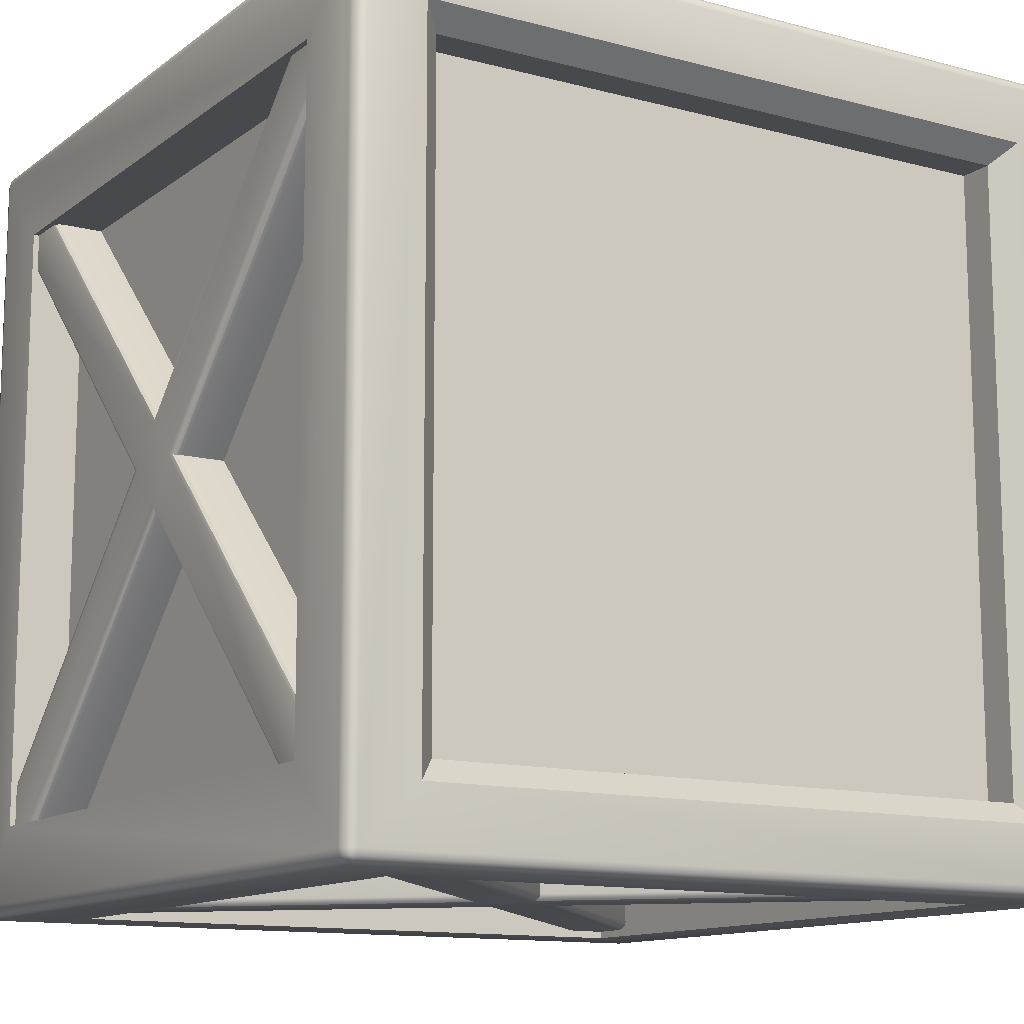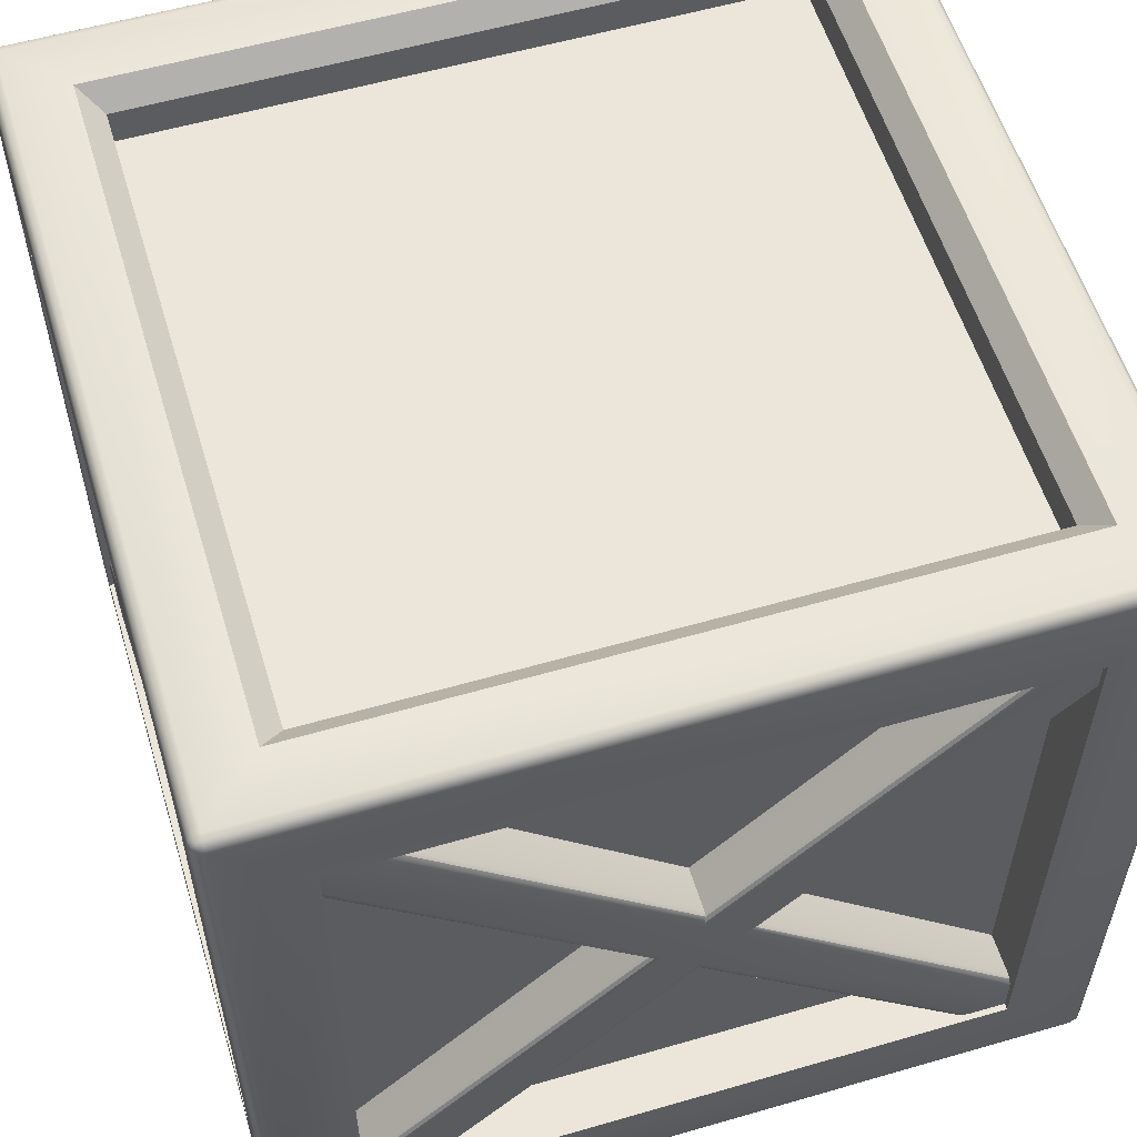
<metadata>
{"format":"obj","ext":"obj","renderer":"f3d","projection":"perspective","resolution":1024,"background":"white","views":[{"elev":-12.5,"azim":148.2,"up":"+Z"},{"elev":56.9,"azim":73.2,"up":"+Y"}]}
</metadata>
<code>
o crate_Cube.004
v -0.9854 1.089 0.002778
v -0.9854 1.745 -0.8301
v -0.9854 1.001 -0.08538
v -0.967 1.85 0.7381
v -0.848 1.121 0.008774
v -0.967 1.121 0.008774
v -0.9854 0.9994 0.09219
v -0.9854 1.837 0.751
v -0.967 0.9946 -0.1173
v -0.848 0.2653 -0.8466
v -0.967 0.2653 -0.8466
v -0.848 0.15 -0.7313
v -0.967 0.8793 -0.001971
v -0.967 0.15 -0.7313
v -0.967 1.852 -0.7229
v -0.9854 0.9112 0.004025
v -0.9854 0.2547 0.8369
v -0.9854 0.2524 -0.8336
v -0.9854 0.163 -0.7442
v -0.967 1.005 0.1241
v -0.848 0.2737 0.8559
v -0.848 1.005 0.1241
v -0.848 1.726 -0.8491
v -0.848 0.9946 -0.1173
v -0.848 0.8793 -0.001971
v -0.967 0.1475 0.7298
v -0.9829 0.9976 -0.1014
v -0.9829 1.736 -0.8396
v -0.9762 0.9954 -0.113
v -0.9762 1.729 -0.8465
v -0.9829 1.002 0.1082
v -0.9829 0.2642 0.8464
v -0.9762 1.005 0.1199
v -0.9762 0.2711 0.8533
v -0.9829 0.8952 0.001027
v -0.9829 0.1565 -0.7377
v -0.9762 0.8835 -0.001168
v -0.9762 0.1517 -0.733
v -0.9762 1.736 0.8517
v -0.9829 1.741 0.8469
v -0.9854 1.748 0.8404
v -0.9762 1.848 0.7398
v -0.9762 1.116 0.007971
v -0.9829 1.844 0.7445
v -0.9829 1.105 0.005776
v -0.9762 0.2636 -0.8449
v -0.9829 0.2589 -0.8401
v -0.9854 1.833 -0.7419
v -0.9829 1.843 -0.7324
v -0.9762 1.85 -0.7255
v -0.9762 0.1501 0.7323
v -0.9829 0.157 0.7392
v -0.9854 0.1665 0.7487
v -0.967 1.735 0.8534
v -0.8302 2 -0.8302
v -0.9691 2 0.9691
v -0.8302 2 0.8302
v -1 1.778 -0.7778
v -0.8606 1.778 0.7778
v -1 1.778 0.7778
v 1 1.778 -0.7778
v 0.8606 0.2222 -0.7778
v 1 0.2222 -0.7778
v -1 0.2222 -0.7778
v -0.8606 1.778 -0.7778
v 0.9691 1.985 -0.9959
v 0.9845 1.969 -0.9959
v 0.9691 1.969 -1
v 0.9839 1.992 -0.9839
v 0.9839 1.984 -0.9919
v 0.9845 1.996 -0.9691
v 0.9691 1.996 -0.9845
v 0.9691 2 -0.9691
v 0.9959 1.985 -0.9691
v 0.9959 1.969 -0.9845
v 1 1.969 -0.9691
v 0.9919 1.984 -0.9839
v 0.9691 0.004123 -0.9845
v 0.9845 0.004123 -0.9691
v 0.9691 0 -0.9691
v 0.9691 0.01545 -0.9959
v 0.9839 0.008129 -0.9839
v 0.9845 0.03087 -0.9959
v 0.9691 0.03087 -1
v 0.9919 0.01611 -0.9839
v 0.9839 0.01611 -0.9919
v 0.9959 0.01545 -0.9691
v 0.9959 0.03087 -0.9845
v 1 0.03087 -0.9691
v 0.9959 1.985 0.9691
v 0.9959 1.969 0.9845
v 1 1.969 0.9691
v 0.9845 1.996 0.9691
v 0.9919 1.984 0.9839
v 0.9691 1.996 0.9845
v 0.9691 2 0.9691
v 0.9691 1.985 0.9959
v 0.9839 1.992 0.9839
v 0.9845 1.969 0.9959
v 0.9691 1.969 1
v 0.9839 1.984 0.9919
v 0.9959 0.03087 0.9845
v 0.9959 0.01545 0.9691
v 1 0.03087 0.9691
v 0.9845 0.03087 0.9959
v 0.9919 0.01611 0.9839
v 0.9691 0.01545 0.9959
v 0.9691 0.03087 1
v 0.9839 0.008129 0.9839
v 0.9839 0.01611 0.9919
v 0.9845 0.004123 0.9691
v 0.9691 0.004123 0.9845
v 0.9691 -0 0.9691
v -0.9845 1.969 -0.9959
v -0.9691 1.985 -0.9959
v -0.9691 1.969 -1
v -0.9919 1.984 -0.9839
v -0.9839 1.984 -0.9919
v -0.9959 1.985 -0.9691
v -0.9959 1.969 -0.9845
v -1 1.969 -0.9691
v -0.9845 1.996 -0.9691
v -0.9691 1.996 -0.9845
v -0.9691 2 -0.9691
v -0.9839 1.992 -0.9839
v -0.9959 0.03087 -0.9845
v -0.9959 0.01545 -0.9691
v -1 0.03087 -0.9691
v -0.9845 0.03087 -0.9959
v -0.9919 0.01611 -0.9839
v -0.9691 0.01545 -0.9959
v -0.9691 0.03087 -1
v -0.9839 0.008129 -0.9839
v -0.9839 0.01611 -0.9919
v -0.9845 0.004123 -0.9691
v -0.9691 0.004123 -0.9845
v -0.9691 0 -0.9691
v -0.9959 1.969 0.9845
v -0.9959 1.985 0.9691
v -1 1.969 0.9691
v -0.9845 1.969 0.9959
v -0.9919 1.984 0.9839
v -0.9691 1.985 0.9959
v -0.9691 1.969 1
v -0.9839 1.992 0.9839
v -0.9839 1.984 0.9919
v -0.9845 1.996 0.9691
v -0.9691 1.996 0.9845
v -0.9691 0.004123 0.9845
v -0.9845 0.004123 0.9691
v -0.9691 -0 0.9691
v -0.9691 0.01545 0.9959
v -0.9839 0.008129 0.9839
v -0.9845 0.03087 0.9959
v -0.9691 0.03087 1
v -0.9919 0.01611 0.9839
v -0.9839 0.01611 0.9919
v -0.9959 0.01545 0.9691
v -0.9959 0.03087 0.9845
v -1 0.03087 0.9691
v -0.7778 0.2222 -1
v 0.7778 0.2222 -0.8606
v 0.7778 0.2222 -1
v -0.7778 -0 0.7778
v -0.7778 0 -0.7778
v -1 0.2222 0.7778
v 0.7778 0 -0.7778
v 0.7778 1.778 -1
v -0.7778 1.778 1
v -0.7778 0.2222 1
v 0.7778 0.2222 1
v 0.7778 1.778 1
v 1 1.778 0.7778
v 1 0.2222 0.7778
v -0.7778 1.778 -1
v 0.7778 1.948 0.7778
v -0.7778 1.861 0.7778
v -0.7778 1.948 0.7778
v -0.7778 1.948 -0.7778
v 0.7778 1.861 -0.7778
v 0.7778 1.948 -0.7778
v 0.7778 -0 0.7778
v -0.7778 1.861 -0.7778
v 0.8302 2 0.8302
v 0.7778 0.1394 -0.7778
v -0.7778 0.1394 0.7778
v -0.7778 0.1394 -0.7778
v -0.8606 0.2222 -0.7778
v -0.8606 0.2222 0.7778
v 0.7778 1.778 0.8606
v -0.7778 0.2222 0.8606
v 0.7778 0.2222 0.8606
v 0.7778 1.861 0.7778
v 0.8606 1.778 -0.7778
v 0.8606 0.2222 0.7778
v -0.7778 1.778 -0.8606
v -0.7778 0.2222 -0.8606
v 0.7778 1.778 -0.8606
v 0.8302 2 -0.8302
v -0.7778 1.778 0.8606
v 0.7778 0.1394 0.7778
v 0.8606 1.778 0.7778
v -0.000623 1.089 0.9888
v -0.8335 1.745 0.9888
v -0.08878 1.001 0.9888
v 0.7347 1.85 0.9704
v 0.005373 1.121 0.8514
v 0.005373 1.121 0.9704
v 0.837 1.748 0.9888
v 0.08878 0.9994 0.9888
v -0.1207 0.9946 0.9704
v -0.85 0.2653 0.8514
v -0.85 0.2653 0.9704
v -0.7347 0.15 0.8514
v -0.005373 0.8793 0.9704
v -0.7347 0.15 0.9704
v -0.7264 1.852 0.9704
v 0.000623 0.9112 0.9888
v 0.8335 0.2547 0.9888
v -0.7476 0.163 0.9888
v -0.837 0.2524 0.9888
v 0.1207 1.005 0.9704
v 0.8525 0.2737 0.8514
v 0.1207 1.005 0.8514
v -0.8525 1.726 0.8514
v -0.1207 0.9946 0.8514
v -0.005373 0.8793 0.8514
v 0.7264 0.1475 0.9704
v -0.1048 0.9976 0.9863
v -0.843 1.736 0.9863
v -0.1165 0.9954 0.9796
v -0.8499 1.729 0.9796
v 0.1048 1.002 0.9863
v 0.843 0.2642 0.9863
v 0.1165 1.005 0.9796
v 0.8499 0.2711 0.9796
v -0.002375 0.8952 0.9863
v -0.7411 0.1565 0.9863
v -0.004569 0.8835 0.9796
v -0.7364 0.1517 0.9796
v 0.8483 1.736 0.9796
v 0.8435 1.741 0.9863
v 0.7364 1.848 0.9796
v 0.004569 1.116 0.9796
v 0.7411 1.844 0.9863
v 0.002375 1.105 0.9863
v 0.7476 1.837 0.9888
v -0.8483 0.2636 0.9796
v -0.8435 0.2589 0.9863
v -0.7453 1.833 0.9888
v -0.7358 1.843 0.9863
v -0.7289 1.85 0.9796
v 0.7289 0.1501 0.9796
v 0.7358 0.157 0.9863
v 0.7453 0.1665 0.9888
v 0.85 1.735 0.9704
v 0.000623 1.089 -0.982
v 0.8335 1.745 -0.982
v 0.08878 1.001 -0.982
v -0.7347 1.85 -0.9636
v -0.005373 1.121 -0.8446
v -0.005373 1.121 -0.9636
v -0.837 1.748 -0.982
v -0.08878 0.9994 -0.982
v 0.1207 0.9946 -0.9636
v 0.85 0.2653 -0.8446
v 0.85 0.2653 -0.9636
v 0.7347 0.15 -0.8446
v 0.005373 0.8793 -0.9636
v 0.7347 0.15 -0.9636
v 0.7264 1.852 -0.9636
v -0.000623 0.9112 -0.982
v -0.8335 0.2547 -0.982
v 0.7476 0.163 -0.982
v 0.837 0.2524 -0.982
v -0.1207 1.005 -0.9636
v -0.8525 0.2737 -0.8446
v -0.1207 1.005 -0.8446
v 0.8525 1.726 -0.8446
v 0.1207 0.9946 -0.8446
v 0.005373 0.8793 -0.8446
v -0.7264 0.1475 -0.9636
v 0.1048 0.9976 -0.9795
v 0.843 1.736 -0.9795
v 0.1165 0.9954 -0.9728
v 0.8499 1.729 -0.9728
v -0.1048 1.002 -0.9795
v -0.843 0.2642 -0.9795
v -0.1165 1.005 -0.9728
v -0.8499 0.2711 -0.9728
v 0.002375 0.8952 -0.9795
v 0.7411 0.1565 -0.9795
v 0.004569 0.8835 -0.9728
v 0.7364 0.1517 -0.9728
v -0.8483 1.736 -0.9728
v -0.8435 1.741 -0.9795
v -0.7364 1.848 -0.9728
v -0.004569 1.116 -0.9728
v -0.7411 1.844 -0.9795
v -0.002375 1.105 -0.9795
v -0.7476 1.837 -0.982
v 0.8483 0.2636 -0.9728
v 0.8435 0.2589 -0.9795
v 0.7453 1.833 -0.982
v 0.7358 1.843 -0.9795
v 0.7289 1.85 -0.9728
v -0.7289 0.1501 -0.9728
v -0.7358 0.157 -0.9795
v -0.7453 0.1665 -0.982
v -0.85 1.735 -0.9636
v 0.9854 1.089 0.004025
v 0.9854 1.745 0.8369
v 0.9854 1.001 0.09219
v 0.967 1.85 -0.7313
v 0.848 1.121 -0.001971
v 0.967 1.121 -0.001971
v 0.9854 1.748 -0.8336
v 0.9854 0.9994 -0.08538
v 0.967 0.9946 0.1241
v 0.848 0.2653 0.8534
v 0.967 0.2653 0.8534
v 0.848 0.15 0.7381
v 0.967 0.8793 0.008774
v 0.967 0.15 0.7381
v 0.967 1.852 0.7298
v 0.9854 0.9112 0.002778
v 0.9854 0.2547 -0.8301
v 0.9854 0.163 0.751
v 0.9854 0.2524 0.8404
v 0.967 1.005 -0.1173
v 0.848 0.2737 -0.8491
v 0.848 1.005 -0.1173
v 0.848 1.726 0.8559
v 0.848 0.9946 0.1241
v 0.848 0.8793 0.008774
v 0.967 0.1475 -0.7229
v 0.9829 0.9976 0.1082
v 0.9829 1.736 0.8464
v 0.9762 0.9954 0.1199
v 0.9762 1.729 0.8533
v 0.9829 1.002 -0.1014
v 0.9829 0.2642 -0.8396
v 0.9762 1.005 -0.113
v 0.9762 0.2711 -0.8465
v 0.9829 0.8952 0.005776
v 0.9829 0.1565 0.7445
v 0.9762 0.8835 0.007971
v 0.9762 0.1517 0.7398
v 0.9762 1.736 -0.8449
v 0.9829 1.741 -0.8401
v 0.9762 1.848 -0.733
v 0.9762 1.116 -0.001168
v 0.9829 1.844 -0.7377
v 0.9829 1.105 0.001027
v 0.9854 1.837 -0.7442
v 0.9762 0.2636 0.8517
v 0.9829 0.2589 0.8469
v 0.9854 1.833 0.7487
v 0.9829 1.843 0.7392
v 0.9762 1.85 0.7323
v 0.9762 0.1501 -0.7255
v 0.9829 0.157 -0.7324
v 0.9854 0.1665 -0.7419
v 0.967 1.735 -0.8466
v -0.848 1.85 0.7381
v -0.848 1.852 -0.7229
v -0.967 0.2737 0.8559
v -0.967 1.726 -0.8491
v -0.848 0.1475 0.7298
v -0.848 1.735 0.8534
v 0.7347 1.85 0.8514
v -0.7264 1.852 0.8514
v 0.8525 0.2737 0.9704
v -0.8525 1.726 0.9704
v 0.7264 0.1475 0.8514
v 0.85 1.735 0.8514
v -0.7347 1.85 -0.8446
v 0.7264 1.852 -0.8446
v -0.8525 0.2737 -0.9636
v 0.8525 1.726 -0.9636
v -0.7264 0.1475 -0.8446
v -0.85 1.735 -0.8446
v 0.848 1.85 -0.7313
v 0.848 1.852 0.7298
v 0.967 0.2737 -0.8491
v 0.967 1.726 0.8559
v 0.848 0.1475 -0.7229
v 0.848 1.735 -0.8466
f 1 2 3
f 4 5 6
f 7 8 1
f 9 10 11
f 12 13 14
f 5 15 6
f 16 17 7
f 16 18 19
f 20 21 22
f 9 23 24
f 25 26 13
f 1 16 7
f 2 27 3
f 28 29 27
f 30 9 29
f 17 31 7
f 32 33 31
f 34 20 33
f 19 35 16
f 36 37 35
f 38 13 37
f 20 39 33
f 33 40 31
f 31 41 7
f 6 42 4
f 43 44 42
f 45 8 44
f 9 46 29
f 29 47 27
f 27 18 3
f 48 45 49
f 49 43 50
f 50 6 15
f 13 51 37
f 37 52 35
f 35 53 16
f 22 54 20
f 55 56 57
f 58 59 60
f 61 62 63
f 64 65 58
f 66 67 68
f 66 69 70
f 71 72 73
f 74 69 71
f 75 74 76
f 67 77 75
f 70 69 77
f 78 79 80
f 81 82 78
f 83 81 84
f 83 85 86
f 87 88 89
f 79 85 87
f 82 86 85
f 90 91 92
f 93 94 90
f 95 93 96
f 97 98 95
f 99 97 100
f 99 94 101
f 94 98 101
f 102 103 104
f 105 106 102
f 107 105 108
f 107 109 110
f 111 112 113
f 103 109 111
f 106 110 109
f 114 115 116
f 114 117 118
f 119 120 121
f 122 117 119
f 123 122 124
f 115 125 123
f 118 117 125
f 126 127 128
f 129 130 126
f 131 129 132
f 131 133 134
f 135 136 137
f 127 133 135
f 130 134 133
f 138 139 140
f 141 142 138
f 143 141 144
f 143 145 146
f 147 148 56
f 139 145 147
f 142 146 145
f 149 150 151
f 152 153 149
f 154 152 155
f 154 156 157
f 158 159 160
f 150 156 158
f 153 157 156
f 151 135 137
f 150 127 135
f 158 128 127
f 137 78 80
f 136 81 78
f 131 84 81
f 89 75 76
f 88 67 75
f 83 68 67
f 144 154 155
f 141 159 154
f 138 160 159
f 108 99 100
f 105 91 99
f 102 92 91
f 132 114 116
f 129 120 114
f 126 121 120
f 56 95 96
f 148 97 95
f 143 100 97
f 96 71 73
f 93 74 71
f 90 76 74
f 113 149 151
f 112 152 149
f 107 155 152
f 124 147 56
f 122 139 147
f 119 140 139
f 73 123 124
f 72 115 123
f 66 116 115
f 80 111 113
f 79 103 111
f 87 104 103
f 161 162 163
f 164 137 165
f 64 160 166
f 165 80 167
f 163 132 161
f 63 76 61
f 168 84 163
f 169 155 170
f 166 140 60
f 171 100 172
f 173 104 174
f 161 116 175
f 58 128 64
f 176 177 178
f 172 144 169
f 179 180 181
f 61 92 173
f 182 151 164
f 170 108 171
f 178 183 179
f 60 121 58
f 57 96 184
f 175 68 168
f 167 113 182
f 174 89 63
f 185 186 187
f 59 188 189
f 190 191 192
f 183 193 180
f 194 195 62
f 196 162 197
f 163 198 168
f 199 124 55
f 169 190 172
f 170 200 169
f 168 196 175
f 184 73 199
f 60 189 166
f 182 185 167
f 165 186 164
f 173 194 61
f 172 192 171
f 63 195 174
f 166 188 64
f 164 201 182
f 174 202 173
f 167 187 165
f 171 191 170
f 175 197 161
f 178 184 176
f 176 199 181
f 179 57 178
f 181 55 179
f 181 193 176
f 203 204 205
f 206 207 208
f 209 203 210
f 211 212 213
f 214 215 216
f 207 217 208
f 218 219 210
f 220 205 221
f 222 223 224
f 211 225 226
f 227 228 215
f 210 205 218
f 204 229 205
f 230 231 229
f 232 211 231
f 219 233 210
f 234 235 233
f 236 222 235
f 220 237 218
f 238 239 237
f 240 215 239
f 222 241 235
f 235 242 233
f 233 209 210
f 208 243 206
f 244 245 243
f 246 247 245
f 211 248 231
f 231 249 229
f 229 221 205
f 250 246 251
f 251 244 252
f 252 208 217
f 215 253 239
f 239 254 237
f 237 255 218
f 224 256 222
f 257 258 259
f 260 261 262
f 263 257 264
f 265 266 267
f 268 269 270
f 261 271 262
f 272 273 264
f 274 259 275
f 276 277 278
f 265 279 280
f 281 282 269
f 264 259 272
f 258 283 259
f 284 285 283
f 286 265 285
f 273 287 264
f 288 289 287
f 290 276 289
f 274 291 272
f 292 293 291
f 294 269 293
f 276 295 289
f 289 296 287
f 287 263 264
f 262 297 260
f 298 299 297
f 300 301 299
f 265 302 285
f 285 303 283
f 283 275 259
f 304 300 305
f 305 298 306
f 306 262 271
f 269 307 293
f 293 308 291
f 291 309 272
f 278 310 276
f 311 312 313
f 314 315 316
f 317 311 318
f 319 320 321
f 322 323 324
f 315 325 316
f 326 327 318
f 328 313 329
f 330 331 332
f 319 333 334
f 335 336 323
f 311 326 318
f 312 337 313
f 338 339 337
f 340 319 339
f 327 341 318
f 342 343 341
f 344 330 343
f 328 345 326
f 346 347 345
f 348 323 347
f 330 349 343
f 343 350 341
f 341 317 318
f 316 351 314
f 352 353 351
f 354 355 353
f 319 356 339
f 339 357 337
f 337 329 313
f 358 354 359
f 359 352 360
f 360 316 325
f 323 361 347
f 347 362 345
f 345 363 326
f 332 364 330
f 1 48 2
f 4 365 5
f 7 41 8
f 9 24 10
f 12 25 13
f 5 366 15
f 16 53 17
f 16 3 18
f 20 367 21
f 9 368 23
f 25 369 26
f 1 3 16
f 2 28 27
f 28 30 29
f 30 368 9
f 17 32 31
f 32 34 33
f 34 367 20
f 19 36 35
f 36 38 37
f 38 14 13
f 20 54 39
f 33 39 40
f 31 40 41
f 6 43 42
f 43 45 44
f 45 1 8
f 9 11 46
f 29 46 47
f 27 47 18
f 48 1 45
f 49 45 43
f 50 43 6
f 13 26 51
f 37 51 52
f 35 52 53
f 22 370 54
f 55 124 56
f 58 65 59
f 61 194 62
f 64 188 65
f 66 70 67
f 66 72 69
f 71 69 72
f 74 77 69
f 75 77 74
f 67 70 77
f 78 82 79
f 81 86 82
f 83 86 81
f 83 88 85
f 87 85 88
f 79 82 85
f 90 94 91
f 93 98 94
f 95 98 93
f 97 101 98
f 99 101 97
f 99 91 94
f 102 106 103
f 105 110 106
f 107 110 105
f 107 112 109
f 111 109 112
f 103 106 109
f 114 118 115
f 114 120 117
f 119 117 120
f 122 125 117
f 123 125 122
f 115 118 125
f 126 130 127
f 129 134 130
f 131 134 129
f 131 136 133
f 135 133 136
f 127 130 133
f 138 142 139
f 141 146 142
f 143 146 141
f 143 148 145
f 147 145 148
f 139 142 145
f 149 153 150
f 152 157 153
f 154 157 152
f 154 159 156
f 158 156 159
f 150 153 156
f 151 150 135
f 150 158 127
f 158 160 128
f 137 136 78
f 136 131 81
f 131 132 84
f 89 88 75
f 88 83 67
f 83 84 68
f 144 141 154
f 141 138 159
f 138 140 160
f 108 105 99
f 105 102 91
f 102 104 92
f 132 129 114
f 129 126 120
f 126 128 121
f 56 148 95
f 148 143 97
f 143 144 100
f 96 93 71
f 93 90 74
f 90 92 76
f 113 112 149
f 112 107 152
f 107 108 155
f 124 122 147
f 122 119 139
f 119 121 140
f 73 72 123
f 72 66 115
f 66 68 116
f 80 79 111
f 79 87 103
f 87 89 104
f 161 197 162
f 164 151 137
f 64 128 160
f 165 137 80
f 163 84 132
f 63 89 76
f 168 68 84
f 169 144 155
f 166 160 140
f 171 108 100
f 173 92 104
f 161 132 116
f 58 121 128
f 176 193 177
f 172 100 144
f 179 183 180
f 61 76 92
f 182 113 151
f 170 155 108
f 178 177 183
f 60 140 121
f 57 56 96
f 175 116 68
f 167 80 113
f 174 104 89
f 185 201 186
f 59 65 188
f 190 200 191
f 183 177 193
f 194 202 195
f 196 198 162
f 163 162 198
f 199 73 124
f 169 200 190
f 170 191 200
f 168 198 196
f 184 96 73
f 60 59 189
f 182 201 185
f 165 187 186
f 173 202 194
f 172 190 192
f 63 62 195
f 166 189 188
f 164 186 201
f 174 195 202
f 167 185 187
f 171 192 191
f 175 196 197
f 178 57 184
f 176 184 199
f 179 55 57
f 181 199 55
f 181 180 193
f 203 250 204
f 206 371 207
f 209 247 203
f 211 226 212
f 214 227 215
f 207 372 217
f 218 255 219
f 220 218 205
f 222 373 223
f 211 374 225
f 227 375 228
f 210 203 205
f 204 230 229
f 230 232 231
f 232 374 211
f 219 234 233
f 234 236 235
f 236 373 222
f 220 238 237
f 238 240 239
f 240 216 215
f 222 256 241
f 235 241 242
f 233 242 209
f 208 244 243
f 244 246 245
f 246 203 247
f 211 213 248
f 231 248 249
f 229 249 221
f 250 203 246
f 251 246 244
f 252 244 208
f 215 228 253
f 239 253 254
f 237 254 255
f 224 376 256
f 257 304 258
f 260 377 261
f 263 301 257
f 265 280 266
f 268 281 269
f 261 378 271
f 272 309 273
f 274 272 259
f 276 379 277
f 265 380 279
f 281 381 282
f 264 257 259
f 258 284 283
f 284 286 285
f 286 380 265
f 273 288 287
f 288 290 289
f 290 379 276
f 274 292 291
f 292 294 293
f 294 270 269
f 276 310 295
f 289 295 296
f 287 296 263
f 262 298 297
f 298 300 299
f 300 257 301
f 265 267 302
f 285 302 303
f 283 303 275
f 304 257 300
f 305 300 298
f 306 298 262
f 269 282 307
f 293 307 308
f 291 308 309
f 278 382 310
f 311 358 312
f 314 383 315
f 317 355 311
f 319 334 320
f 322 335 323
f 315 384 325
f 326 363 327
f 328 326 313
f 330 385 331
f 319 386 333
f 335 387 336
f 311 313 326
f 312 338 337
f 338 340 339
f 340 386 319
f 327 342 341
f 342 344 343
f 344 385 330
f 328 346 345
f 346 348 347
f 348 324 323
f 330 364 349
f 343 349 350
f 341 350 317
f 316 352 351
f 352 354 353
f 354 311 355
f 319 321 356
f 339 356 357
f 337 357 329
f 358 311 354
f 359 354 352
f 360 352 316
f 323 336 361
f 347 361 362
f 345 362 363
f 332 388 364

</code>
